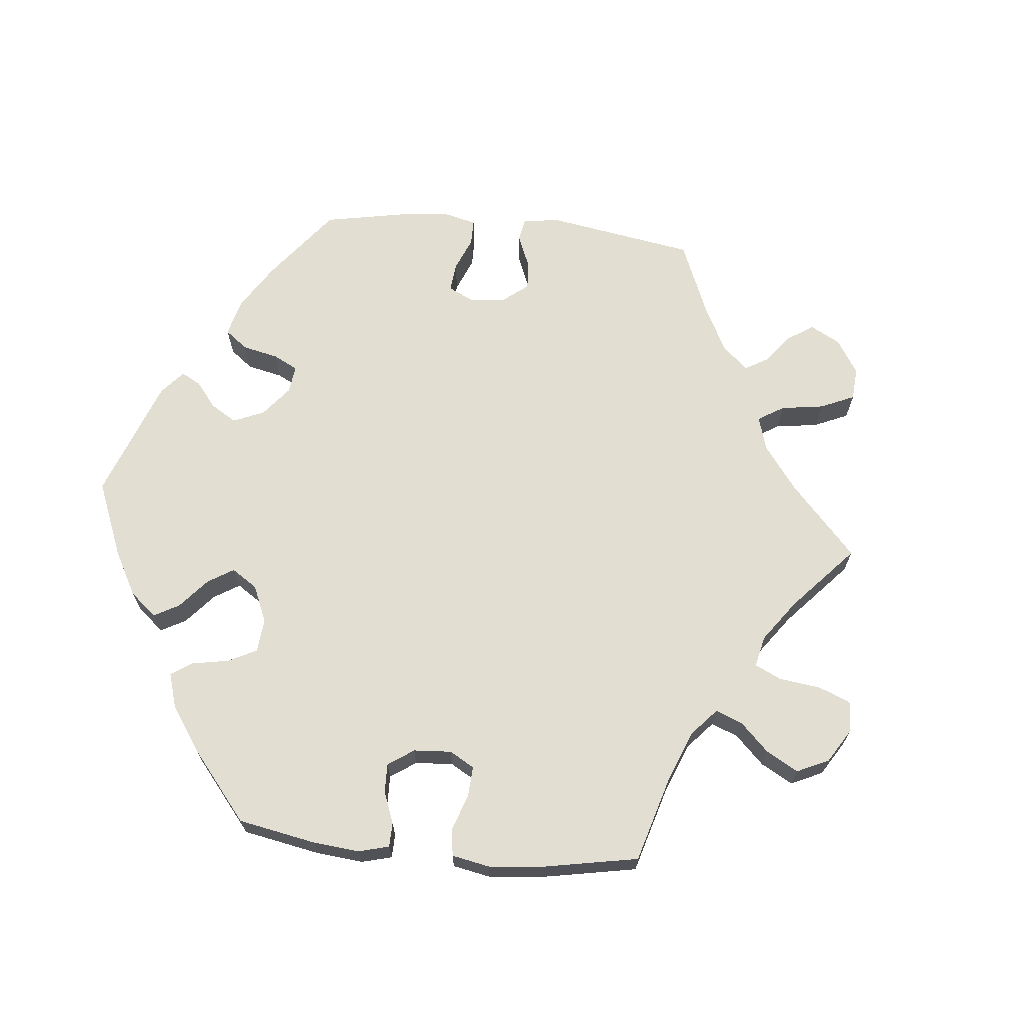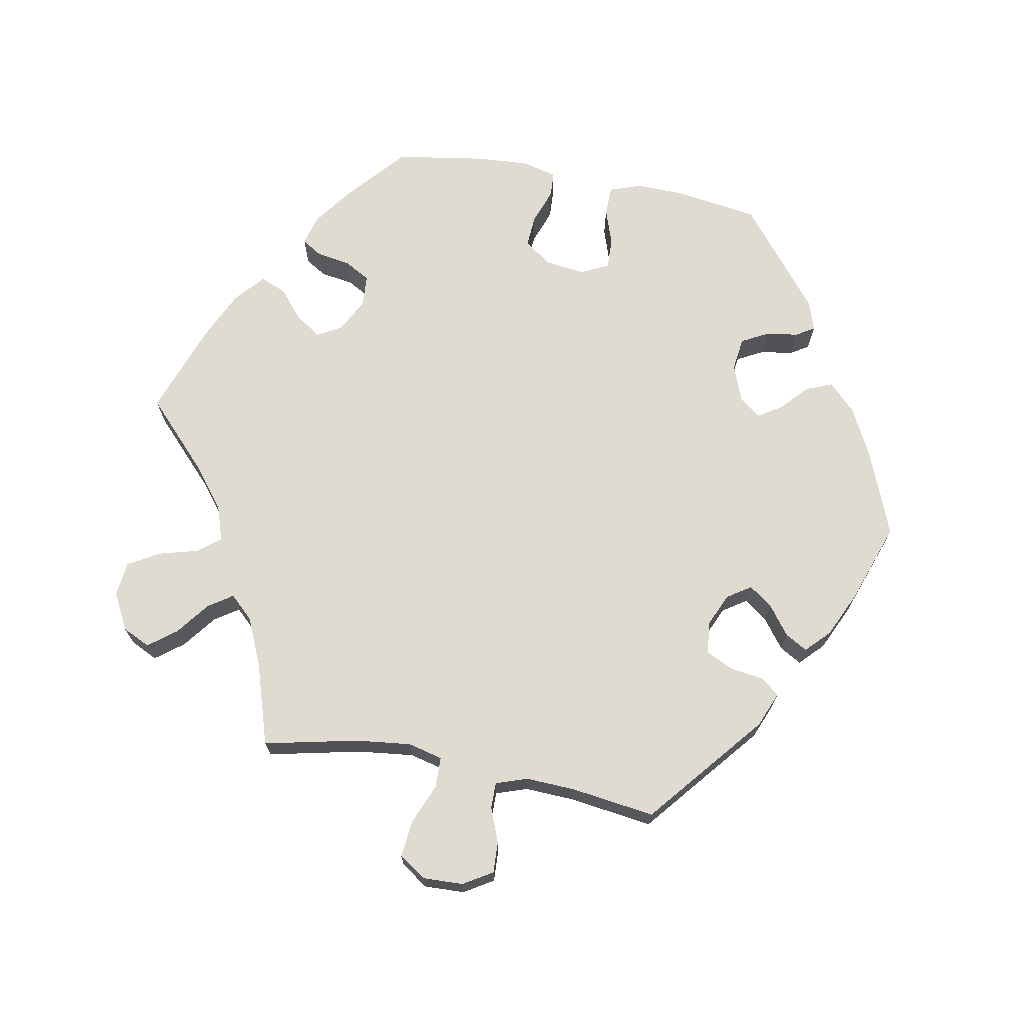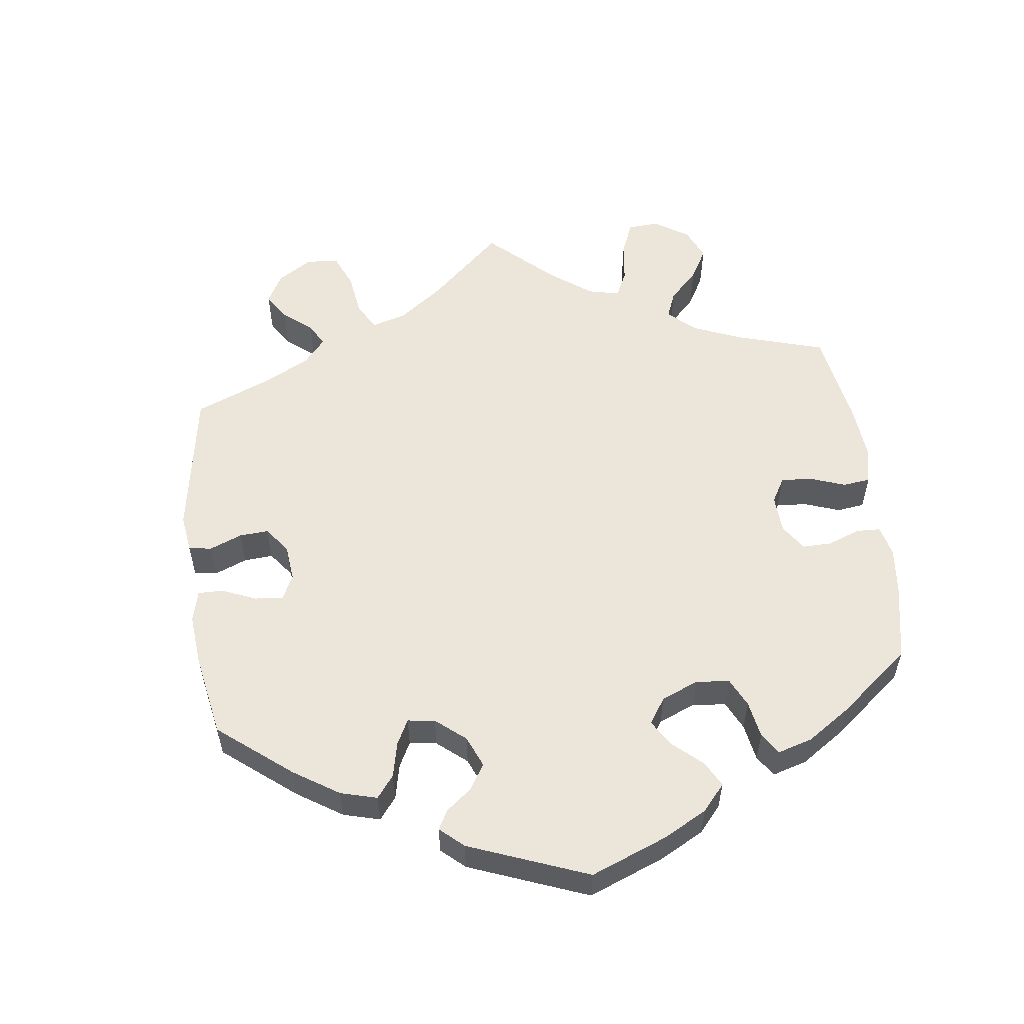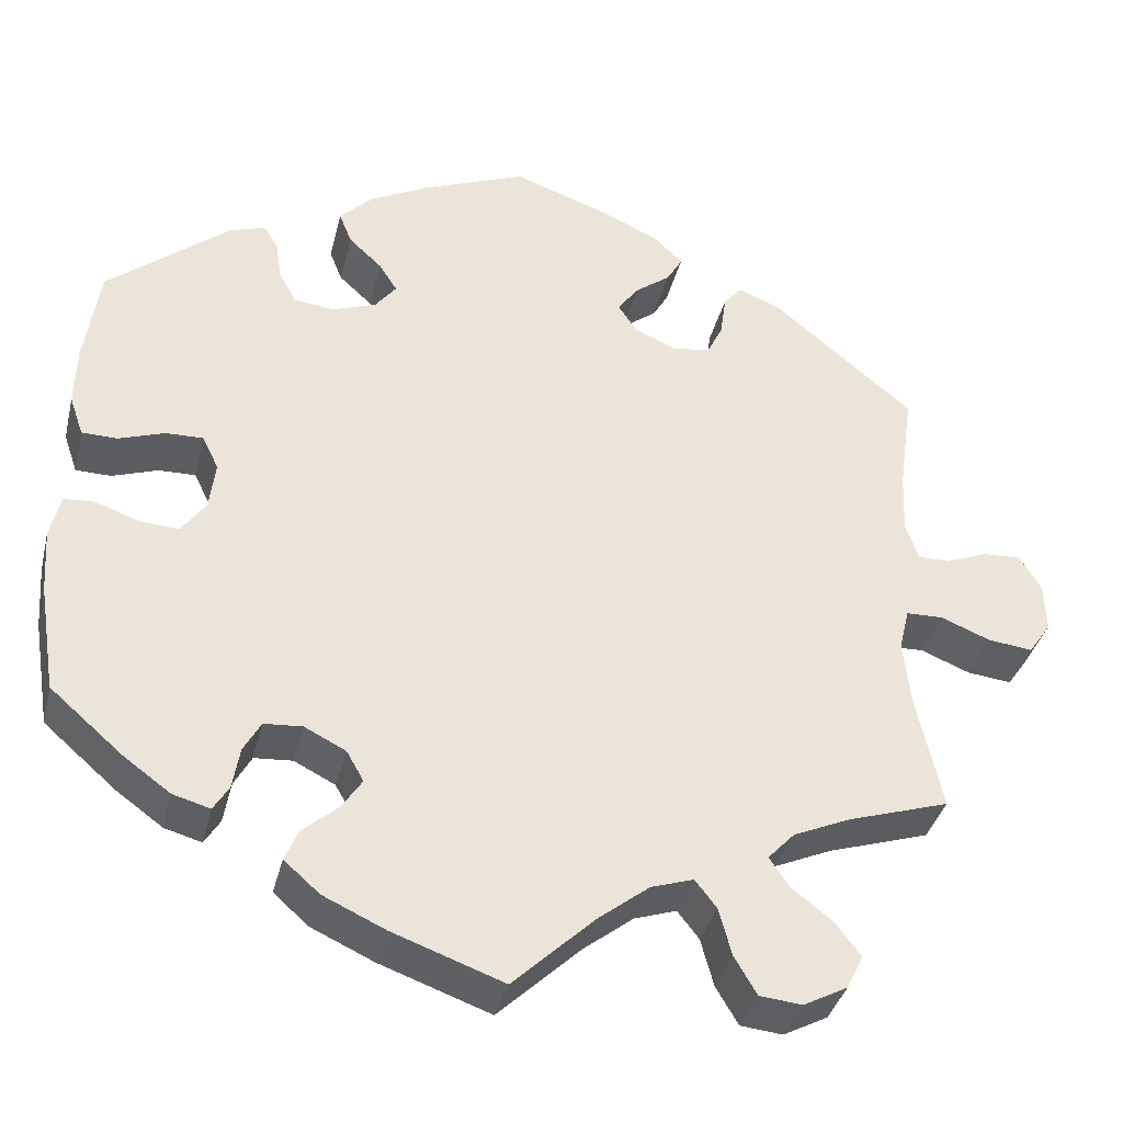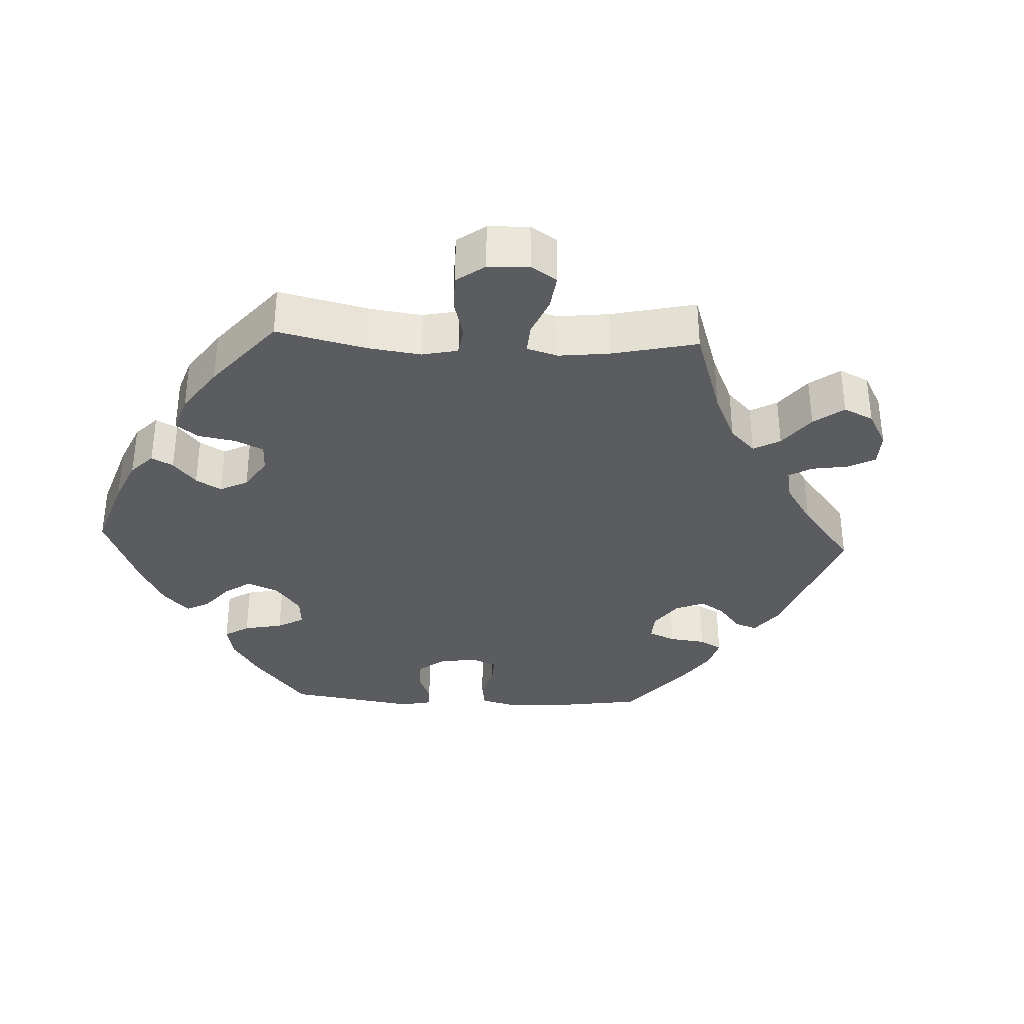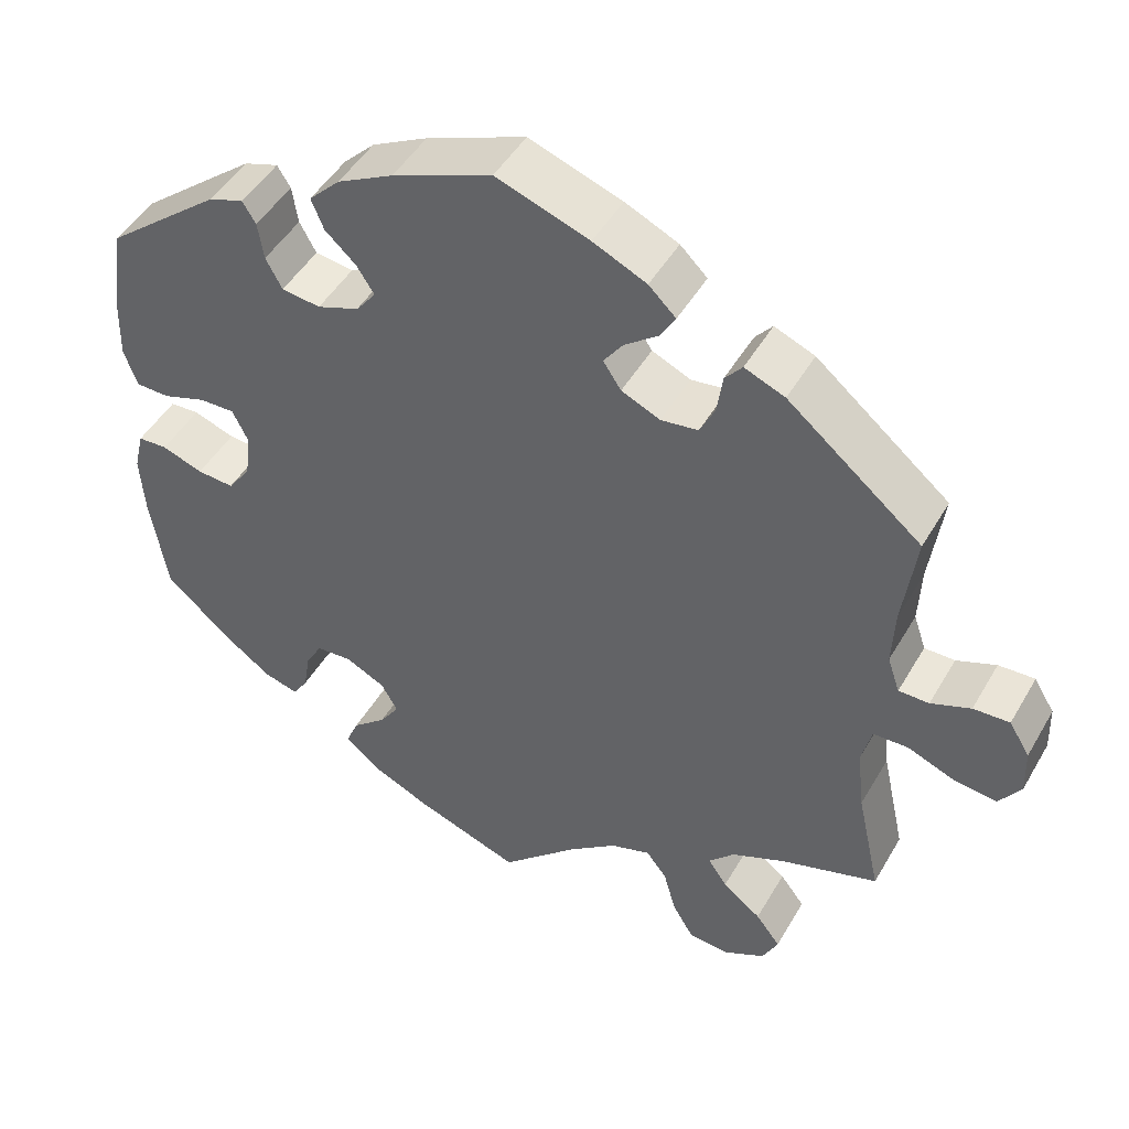
<metadata>
{"format":"obj","ext":"obj","renderer":"f3d","projection":"perspective","resolution":1024,"background":"white","views":[{"elev":68.0,"azim":155.5,"up":"+Y"},{"elev":70.0,"azim":-79.4,"up":"+Y"},{"elev":56.0,"azim":52.8,"up":"+Y"},{"elev":-36.7,"azim":166.5,"up":"+Z"},{"elev":-34.3,"azim":-152.7,"up":"+Y"},{"elev":47.3,"azim":-151.2,"up":"+Z"}]}
</metadata>
<code>
v 0.517 0.07 0.174
v 0.519 0.07 0.104
v 0.503 0.07 0.058
v 0.462 0.07 0.057
v 0.409 0.07 0.075
v 0.366 0.07 0.076
v 0.347 0.07 0.037
v 0.354 0.07 -0.019
v 0.382 0.07 -0.058
v 0.427 0.07 -0.055
v 0.477 0.07 -0.037
v 0.513 0.07 -0.039
v 0.525 0.07 -0.089
v 0.52 0.07 -0.163
v 0.5 0.07 -0.289
v 0.416 0.07 -0.362
v 0.362 0.07 -0.401
v 0.319 0.07 -0.413
v 0.301 0.07 -0.384
v 0.293 0.07 -0.336
v 0.273 0.07 -0.3
v 0.229 0.07 -0.297
v 0.181 0.07 -0.321
v 0.161 0.07 -0.356
v 0.185 0.07 -0.392
v 0.226 0.07 -0.427
v 0.241 0.07 -0.463
v 0.2 0.07 -0.499
v 0.128 0.07 -0.532
v 0 0.07 -0.578
v -0.094 0.07 -0.489
v -0.153 0.07 -0.443
v -0.202 0.07 -0.427
v -0.227 0.07 -0.459
v -0.242 0.07 -0.514
v -0.268 0.07 -0.558
v -0.317 0.07 -0.563
v -0.368 0.07 -0.536
v -0.387 0.07 -0.497
v -0.357 0.07 -0.458
v -0.31 0.07 -0.422
v -0.287 0.07 -0.388
v -0.318 0.07 -0.355
v -0.384 0.07 -0.326
v -0.501 0.07 -0.289
v -0.472 0.07 -0.157
v -0.463 0.07 -0.079
v -0.475 0.07 -0.03
v -0.518 0.07 -0.029
v -0.575 0.07 -0.052
v -0.627 0.07 -0.058
v -0.653 0.07 -0.02
v -0.651 0.07 0.037
v -0.626 0.07 0.078
v -0.582 0.07 0.076
v -0.534 0.07 0.057
v -0.497 0.07 0.057
v -0.482 0.07 0.101
v -0.485 0.07 0.171
v -0.501 0.07 0.289
v -0.338 0.07 0.424
v -0.289 0.07 0.444
v -0.268 0.07 0.419
v -0.261 0.07 0.37
v -0.243 0.07 0.333
v -0.198 0.07 0.327
v -0.151 0.07 0.348
v -0.129 0.07 0.381
v -0.153 0.07 0.414
v -0.194 0.07 0.445
v -0.212 0.07 0.476
v -0.179 0.07 0.508
v -0.114 0.07 0.538
v -0.001 0.07 0.578
v 0.12 0.07 0.53
v 0.188 0.07 0.495
v 0.226 0.07 0.457
v 0.211 0.07 0.42
v 0.173 0.07 0.385
v 0.152 0.07 0.352
v 0.176 0.07 0.321
v 0.227 0.07 0.302
v 0.274 0.07 0.308
v 0.294 0.07 0.345
v 0.301 0.07 0.391
v 0.317 0.07 0.417
v 0.359 0.07 0.403
v 0.5 0.07 0.289
v 0.517 0 0.174
v 0.519 0 0.104
v 0.503 0 0.058
v 0.462 0 0.057
v 0.409 0 0.075
v 0.366 0 0.076
v 0.347 0 0.037
v 0.354 0 -0.019
v 0.382 0 -0.058
v 0.427 0 -0.055
v 0.477 0 -0.037
v 0.513 0 -0.039
v 0.525 0 -0.089
v 0.52 0 -0.163
v 0.5 0 -0.289
v 0.416 0 -0.362
v 0.362 0 -0.401
v 0.319 0 -0.413
v 0.301 0 -0.384
v 0.293 0 -0.336
v 0.273 0 -0.3
v 0.229 0 -0.297
v 0.181 0 -0.321
v 0.161 0 -0.356
v 0.185 0 -0.392
v 0.226 0 -0.427
v 0.241 0 -0.463
v 0.2 0 -0.499
v 0.128 0 -0.532
v 0 0 -0.578
v -0.094 0 -0.489
v -0.153 0 -0.443
v -0.202 0 -0.427
v -0.227 0 -0.459
v -0.242 0 -0.514
v -0.268 0 -0.558
v -0.317 0 -0.563
v -0.368 0 -0.536
v -0.387 0 -0.497
v -0.357 0 -0.458
v -0.31 0 -0.422
v -0.287 0 -0.388
v -0.318 0 -0.355
v -0.384 0 -0.326
v -0.501 0 -0.289
v -0.472 0 -0.157
v -0.463 0 -0.079
v -0.475 0 -0.03
v -0.518 0 -0.029
v -0.575 0 -0.052
v -0.627 0 -0.058
v -0.653 0 -0.02
v -0.651 0 0.037
v -0.626 0 0.078
v -0.582 0 0.076
v -0.534 0 0.057
v -0.497 0 0.057
v -0.482 0 0.101
v -0.485 0 0.171
v -0.501 0 0.289
v -0.338 0 0.424
v -0.289 0 0.444
v -0.268 0 0.419
v -0.261 0 0.37
v -0.243 0 0.333
v -0.198 0 0.327
v -0.151 0 0.348
v -0.129 0 0.381
v -0.153 0 0.414
v -0.194 0 0.445
v -0.212 0 0.476
v -0.179 0 0.508
v -0.114 0 0.538
v -0.001 0 0.578
v 0.12 0 0.53
v 0.188 0 0.495
v 0.226 0 0.457
v 0.211 0 0.42
v 0.173 0 0.385
v 0.152 0 0.352
v 0.176 0 0.321
v 0.227 0 0.302
v 0.274 0 0.308
v 0.294 0 0.345
v 0.301 0 0.391
v 0.317 0 0.417
v 0.359 0 0.403
v 0.5 0 0.289
f 84 85 86 87
f 83 84 87 88
f 82 83 88 1
f 76 77 78 79
f 76 79 80
f 75 76 80
f 74 75 80
f 73 74 80
f 72 73 80 81
f 69 70 71 72
f 68 69 72 81
f 61 62 63 64
f 59 60 61 64
f 58 59 64 65
f 57 58 65 66
f 53 54 55 56
f 53 56 57
f 52 53 57
f 49 50 51 52
f 48 49 52 57
f 44 45 46
f 43 44 46 47
f 42 43 47 48
f 38 39 40 41
f 38 41 42
f 37 38 42
f 34 35 36 37
f 33 34 37 42
f 32 33 42 48
f 28 29 30 31
f 25 26 27 28
f 24 25 28 31
f 23 24 31 32
f 17 18 19 20
f 17 20 21
f 16 17 21
f 15 16 21
f 14 15 21 22
f 10 11 12 13
f 9 10 13 14
f 2 3 4 5
f 2 5 6
f 1 2 6
f 82 1 6
f 67 68 81 82
f 67 82 6 7
f 66 67 7 8
f 57 66 8 9
f 22 23 32 48
f 22 48 57
f 9 14 22 57
f 175 174 173 172
f 176 175 172 171
f 89 176 171 170
f 167 166 165 164
f 168 167 164
f 168 164 163
f 168 163 162
f 168 162 161
f 169 168 161 160
f 160 159 158 157
f 169 160 157 156
f 152 151 150 149
f 152 149 148 147
f 153 152 147 146
f 154 153 146 145
f 144 143 142 141
f 145 144 141
f 145 141 140
f 140 139 138 137
f 145 140 137 136
f 134 133 132
f 135 134 132 131
f 136 135 131 130
f 129 128 127 126
f 130 129 126
f 130 126 125
f 125 124 123 122
f 130 125 122 121
f 136 130 121 120
f 119 118 117 116
f 116 115 114 113
f 119 116 113 112
f 120 119 112 111
f 108 107 106 105
f 109 108 105
f 109 105 104
f 109 104 103
f 110 109 103 102
f 101 100 99 98
f 102 101 98 97
f 93 92 91 90
f 94 93 90
f 94 90 89
f 94 89 170
f 170 169 156 155
f 95 94 170 155
f 96 95 155 154
f 97 96 154 145
f 136 120 111 110
f 145 136 110
f 145 110 102 97
f 1 89 90 2
f 2 90 91 3
f 3 91 92 4
f 4 92 93 5
f 5 93 94 6
f 6 94 95 7
f 7 95 96 8
f 8 96 97 9
f 9 97 98 10
f 10 98 99 11
f 11 99 100 12
f 12 100 101 13
f 13 101 102 14
f 14 102 103 15
f 15 103 104 16
f 16 104 105 17
f 17 105 106 18
f 18 106 107 19
f 19 107 108 20
f 20 108 109 21
f 21 109 110 22
f 22 110 111 23
f 23 111 112 24
f 24 112 113 25
f 25 113 114 26
f 26 114 115 27
f 27 115 116 28
f 28 116 117 29
f 29 117 118 30
f 30 118 119 31
f 31 119 120 32
f 32 120 121 33
f 33 121 122 34
f 34 122 123 35
f 35 123 124 36
f 36 124 125 37
f 37 125 126 38
f 38 126 127 39
f 39 127 128 40
f 40 128 129 41
f 41 129 130 42
f 42 130 131 43
f 43 131 132 44
f 44 132 133 45
f 45 133 134 46
f 46 134 135 47
f 47 135 136 48
f 48 136 137 49
f 49 137 138 50
f 50 138 139 51
f 51 139 140 52
f 52 140 141 53
f 53 141 142 54
f 54 142 143 55
f 55 143 144 56
f 56 144 145 57
f 57 145 146 58
f 58 146 147 59
f 59 147 148 60
f 60 148 149 61
f 61 149 150 62
f 62 150 151 63
f 63 151 152 64
f 64 152 153 65
f 65 153 154 66
f 66 154 155 67
f 67 155 156 68
f 68 156 157 69
f 69 157 158 70
f 70 158 159 71
f 71 159 160 72
f 72 160 161 73
f 73 161 162 74
f 74 162 163 75
f 75 163 164 76
f 76 164 165 77
f 77 165 166 78
f 78 166 167 79
f 79 167 168 80
f 80 168 169 81
f 81 169 170 82
f 82 170 171 83
f 83 171 172 84
f 84 172 173 85
f 85 173 174 86
f 86 174 175 87
f 87 175 176 88
f 88 176 89 1

</code>
